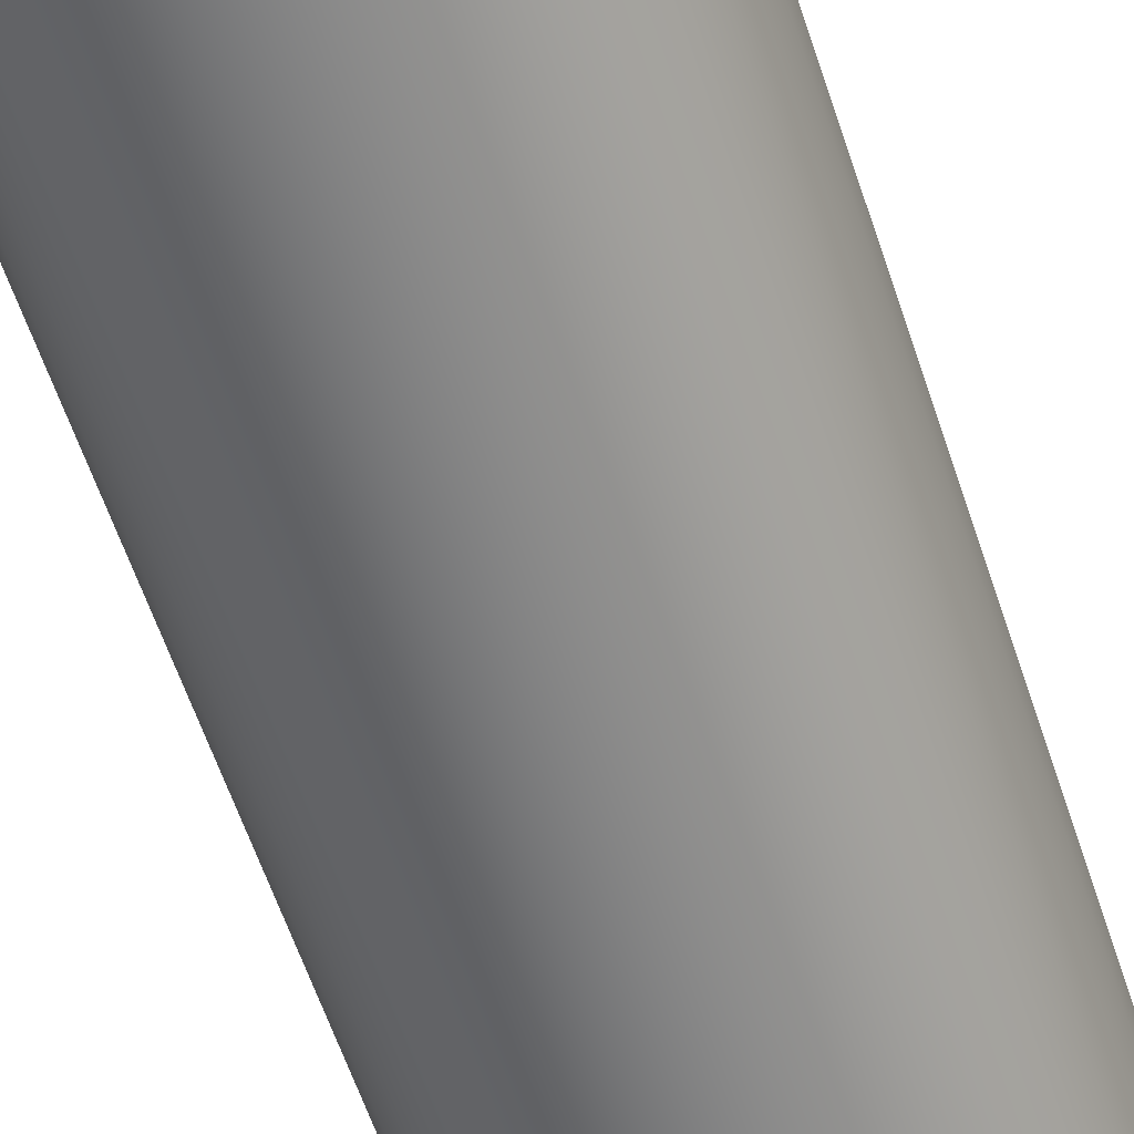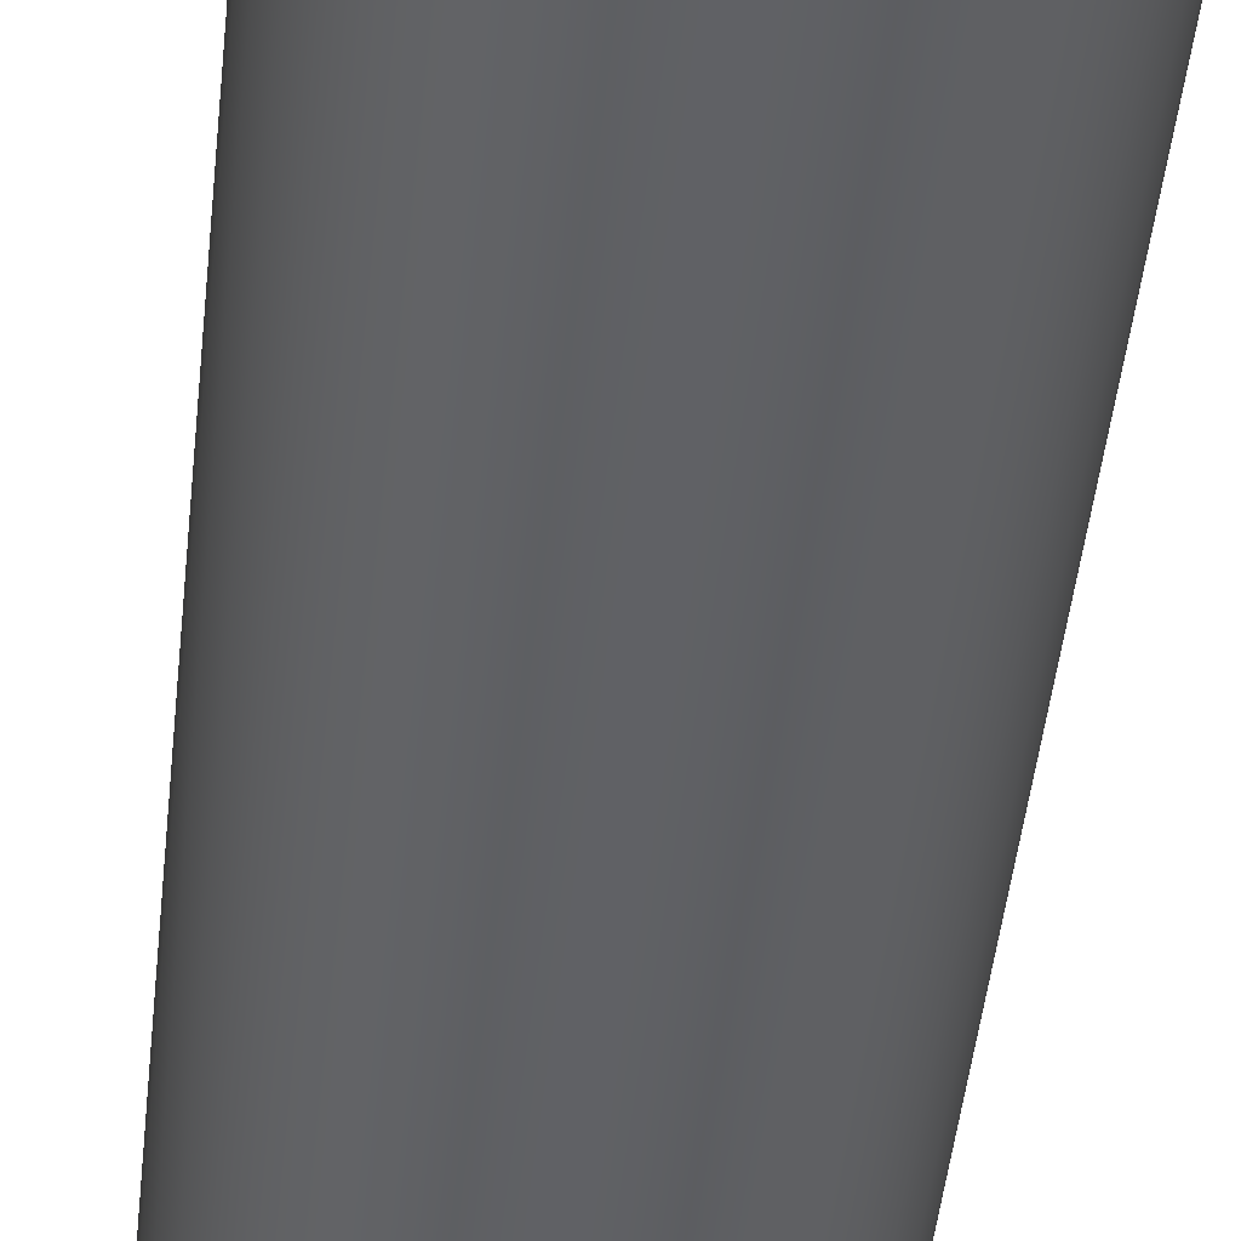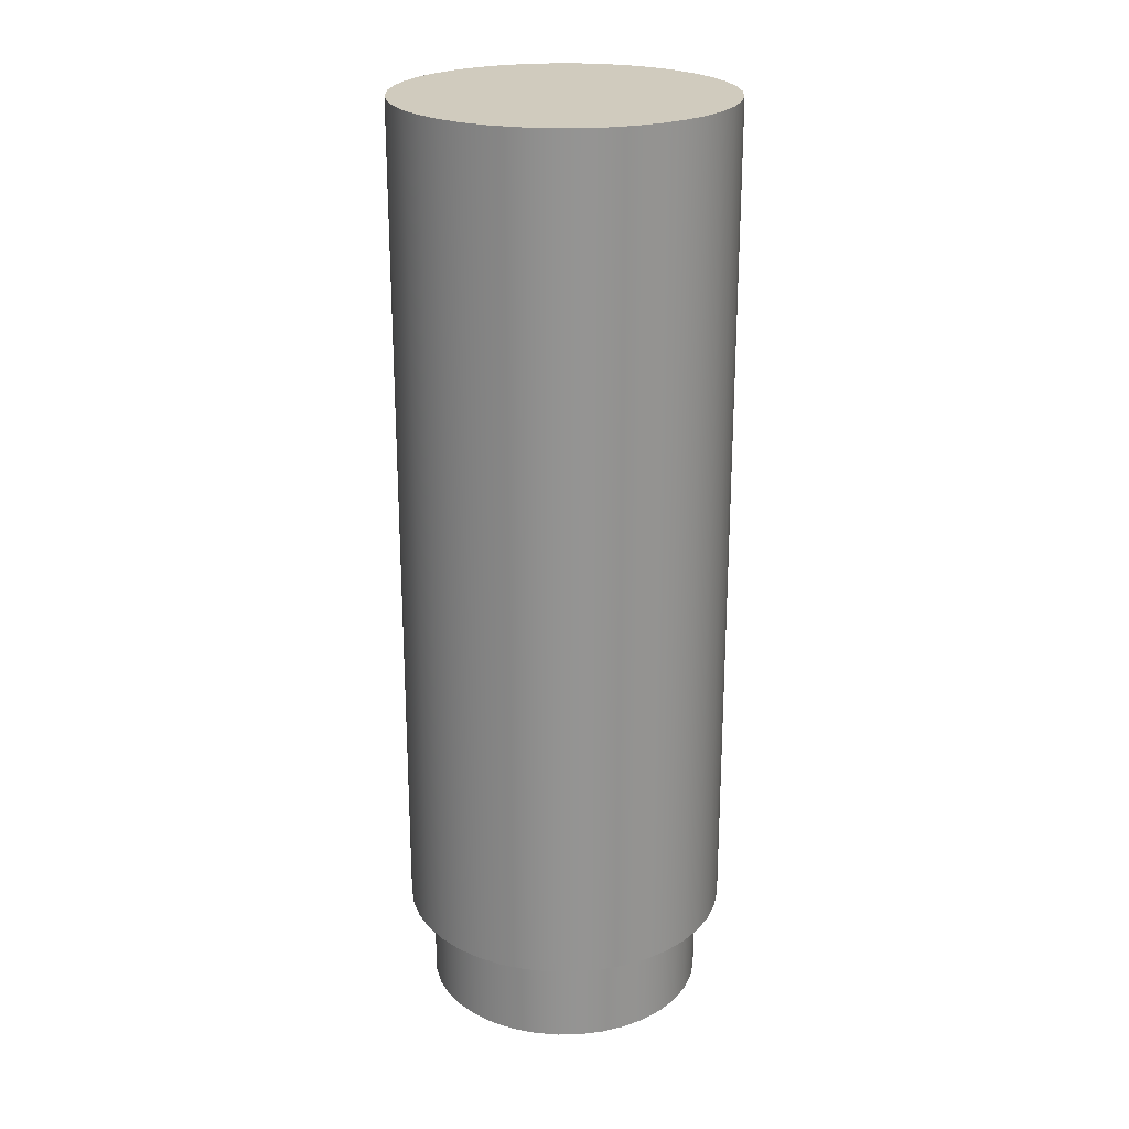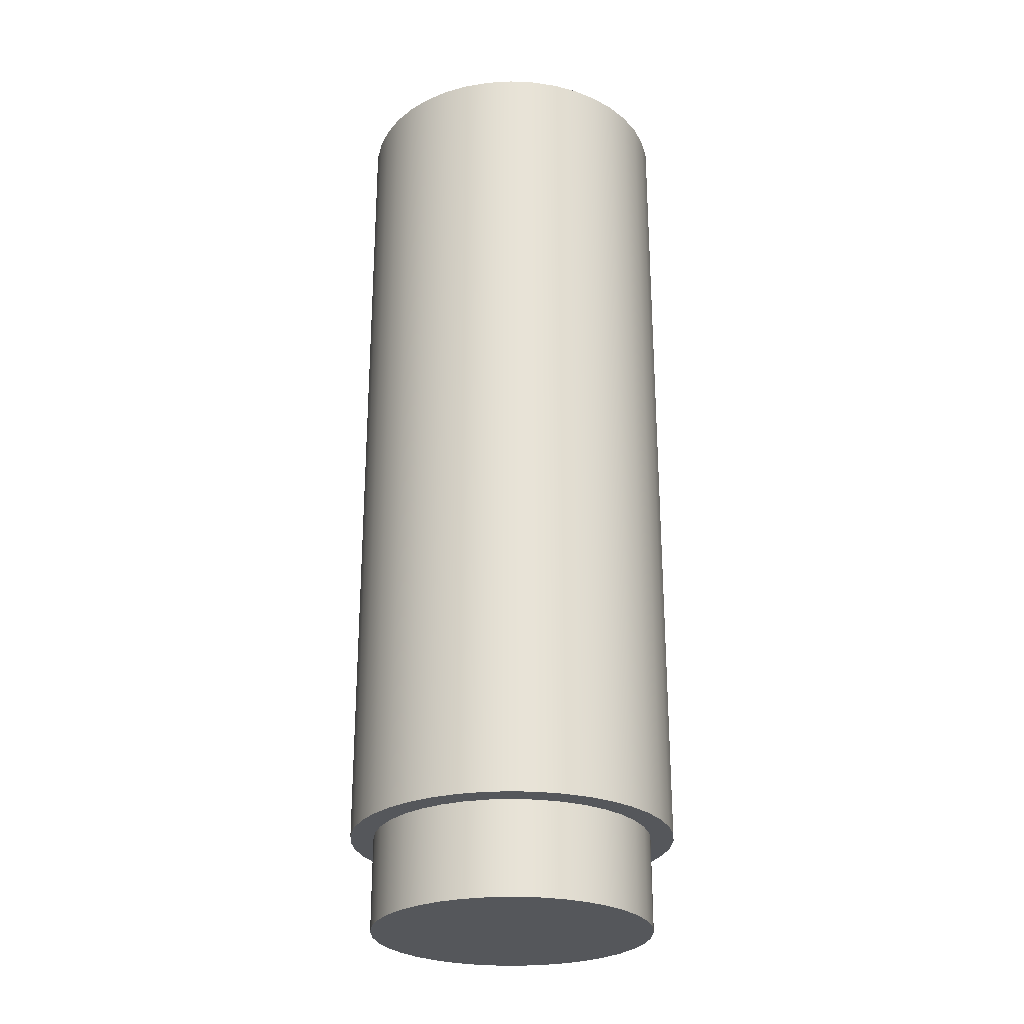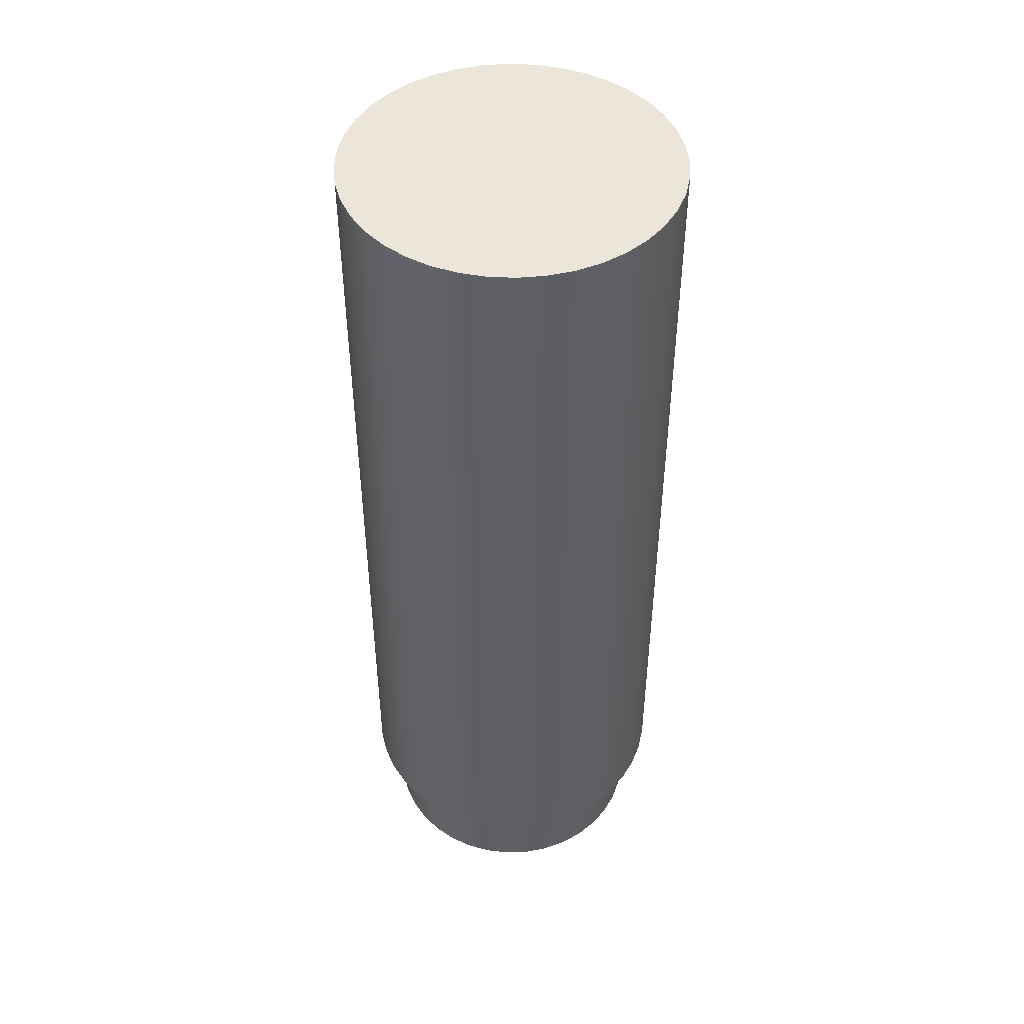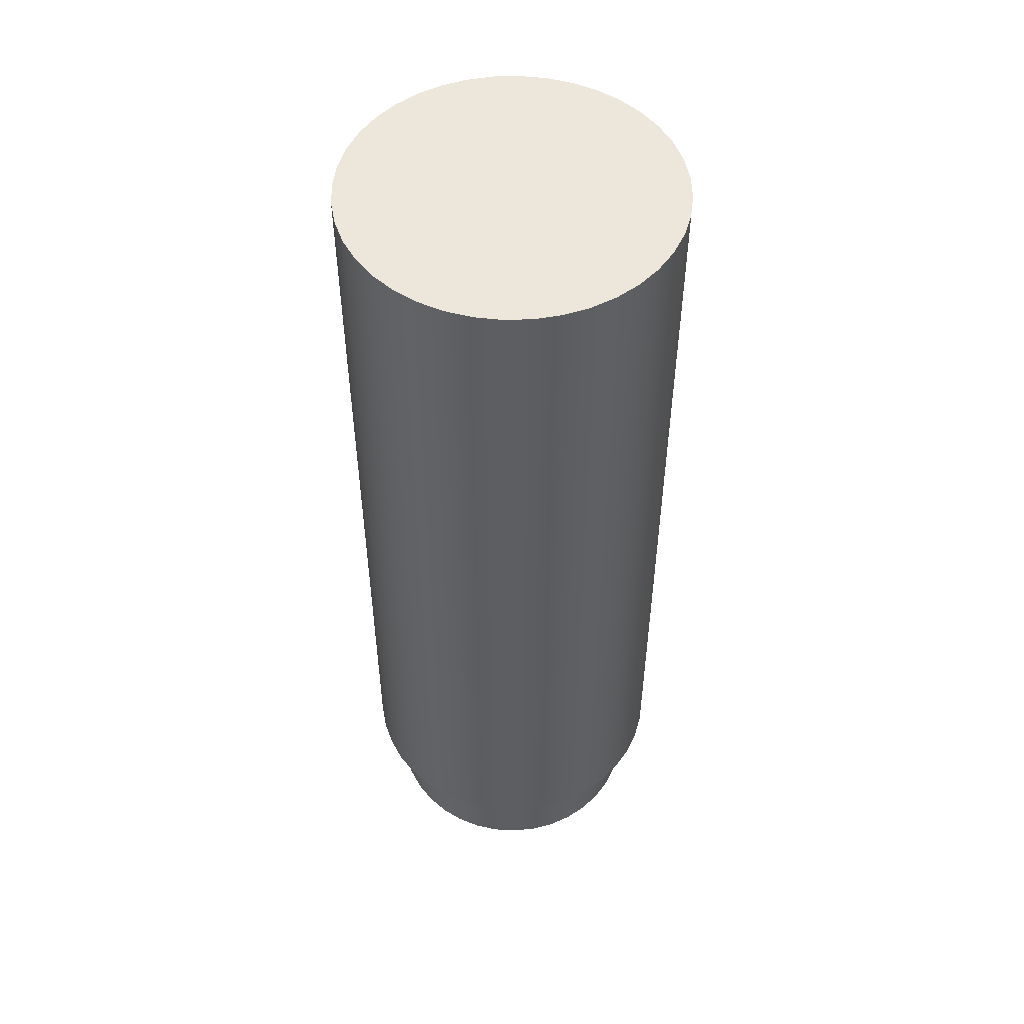
<metadata>
{"format":"obj","ext":"obj","renderer":"f3d","projection":"perspective","resolution":1024,"background":"white","views":[{"elev":-60.5,"azim":18.4,"up":"+Z"},{"elev":-48.8,"azim":173.8,"up":"+Z"},{"elev":23.3,"azim":68.3,"up":"+Y"},{"elev":-26.7,"azim":45.6,"up":"+Y"},{"elev":46.8,"azim":97.5,"up":"+Y"},{"elev":51.5,"azim":-159.3,"up":"+Y"}]}
</metadata>
<code>
v 11.75 10 5
v 11.73 10 4.726
v 11.66 10 4.459
v 11.56 10 4.206
v 11.42 10 3.971
v 11.24 10 3.763
v 11.03 10 3.584
v 10.79 10 3.441
v 10.54 10 3.336
v 10.27 10 3.272
v 10 10 3.25
v 9.726 10 3.272
v 9.459 10 3.336
v 9.206 10 3.441
v 8.971 10 3.584
v 8.763 10 3.763
v 8.584 10 3.971
v 8.441 10 4.206
v 8.336 10 4.459
v 8.272 10 4.726
v 8.25 10 5
v 8.272 10 5.274
v 8.336 10 5.541
v 8.441 10 5.794
v 8.584 10 6.029
v 8.763 10 6.237
v 8.971 10 6.416
v 9.206 10 6.559
v 9.459 10 6.664
v 9.726 10 6.728
v 10 10 6.75
v 10.27 10 6.728
v 10.54 10 6.664
v 10.79 10 6.559
v 11.03 10 6.416
v 11.24 10 6.237
v 11.42 10 6.029
v 11.56 10 5.794
v 11.66 10 5.541
v 11.73 10 5.274
v 11.75 10 5
v 11.73 10 5.274
v 11.66 10 5.541
v 11.56 10 5.794
v 11.42 10 6.029
v 11.24 10 6.237
v 11.03 10 6.416
v 10.79 10 6.559
v 10.54 10 6.664
v 10.27 10 6.728
v 10 10 6.75
v 9.726 10 6.728
v 9.459 10 6.664
v 9.206 10 6.559
v 8.971 10 6.416
v 8.763 10 6.237
v 8.584 10 6.029
v 8.441 10 5.794
v 8.336 10 5.541
v 8.272 10 5.274
v 8.25 10 5
v 8.272 10 4.726
v 8.336 10 4.459
v 8.441 10 4.206
v 8.584 10 3.971
v 8.763 10 3.763
v 8.971 10 3.584
v 9.206 10 3.441
v 9.459 10 3.336
v 9.726 10 3.272
v 10 10 3.25
v 10.27 10 3.272
v 10.54 10 3.336
v 10.79 10 3.441
v 11.03 10 3.584
v 11.24 10 3.763
v 11.42 10 3.971
v 11.56 10 4.206
v 11.66 10 4.459
v 11.73 10 4.726
v 11.75 1 5
v 11.73 1 4.726
v 11.66 1 4.459
v 11.56 1 4.206
v 11.42 1 3.971
v 11.24 1 3.763
v 11.03 1 3.584
v 10.79 1 3.441
v 10.54 1 3.336
v 10.27 1 3.272
v 10 1 3.25
v 9.726 1 3.272
v 9.459 1 3.336
v 9.206 1 3.441
v 8.971 1 3.584
v 8.763 1 3.763
v 8.584 1 3.971
v 8.441 1 4.206
v 8.336 1 4.459
v 8.272 1 4.726
v 8.25 1 5
v 8.272 1 5.274
v 8.336 1 5.541
v 8.441 1 5.794
v 8.584 1 6.029
v 8.763 1 6.237
v 8.971 1 6.416
v 9.206 1 6.559
v 9.459 1 6.664
v 9.726 1 6.728
v 10 1 6.75
v 10.27 1 6.728
v 10.54 1 6.664
v 10.79 1 6.559
v 11.03 1 6.416
v 11.24 1 6.237
v 11.42 1 6.029
v 11.56 1 5.794
v 11.66 1 5.541
v 11.73 1 5.274
v 11.75 1 5
v 11.75 10 5
v 8.5 0 5
v 8.522 0 4.746
v 8.586 0 4.5
v 8.69 0 4.268
v 8.833 0 4.058
v 9.009 0 3.874
v 9.214 0 3.723
v 9.441 0 3.608
v 9.684 0 3.534
v 9.936 0 3.501
v 10.19 0 3.512
v 10.44 0 3.566
v 10.68 0 3.661
v 10.89 0 3.794
v 11.08 0 3.962
v 11.24 0 4.16
v 11.37 0 4.382
v 11.45 0 4.622
v 11.49 0 4.873
v 11.49 0 5.127
v 11.45 0 5.378
v 11.37 0 5.618
v 11.24 0 5.84
v 11.08 0 6.038
v 10.89 0 6.206
v 10.68 0 6.339
v 10.44 0 6.434
v 10.19 0 6.488
v 9.936 0 6.499
v 9.684 0 6.466
v 9.441 0 6.392
v 9.214 0 6.277
v 9.009 0 6.126
v 8.833 0 5.942
v 8.69 0 5.732
v 8.586 0 5.5
v 8.522 0 5.254
v 11.75 1 5
v 11.73 1 5.274
v 11.66 1 5.541
v 11.56 1 5.794
v 11.42 1 6.029
v 11.24 1 6.237
v 11.03 1 6.416
v 10.79 1 6.559
v 10.54 1 6.664
v 10.27 1 6.728
v 10 1 6.75
v 9.726 1 6.728
v 9.459 1 6.664
v 9.206 1 6.559
v 8.971 1 6.416
v 8.763 1 6.237
v 8.584 1 6.029
v 8.441 1 5.794
v 8.336 1 5.541
v 8.272 1 5.274
v 8.25 1 5
v 8.272 1 4.726
v 8.336 1 4.459
v 8.441 1 4.206
v 8.584 1 3.971
v 8.763 1 3.763
v 8.971 1 3.584
v 9.206 1 3.441
v 9.459 1 3.336
v 9.726 1 3.272
v 10 1 3.25
v 10.27 1 3.272
v 10.54 1 3.336
v 10.79 1 3.441
v 11.03 1 3.584
v 11.24 1 3.763
v 11.42 1 3.971
v 11.56 1 4.206
v 11.66 1 4.459
v 11.73 1 4.726
v 8.5 1 5
v 8.522 1 5.254
v 8.586 1 5.5
v 8.69 1 5.732
v 8.833 1 5.942
v 9.009 1 6.126
v 9.214 1 6.277
v 9.441 1 6.392
v 9.684 1 6.466
v 9.936 1 6.499
v 10.19 1 6.488
v 10.44 1 6.434
v 10.68 1 6.339
v 10.89 1 6.206
v 11.08 1 6.038
v 11.24 1 5.84
v 11.37 1 5.618
v 11.45 1 5.378
v 11.49 1 5.127
v 11.49 1 4.873
v 11.45 1 4.622
v 11.37 1 4.382
v 11.24 1 4.16
v 11.08 1 3.962
v 10.89 1 3.794
v 10.68 1 3.661
v 10.44 1 3.566
v 10.19 1 3.512
v 9.936 1 3.501
v 9.684 1 3.534
v 9.441 1 3.608
v 9.214 1 3.723
v 9.009 1 3.874
v 8.833 1 4.058
v 8.69 1 4.268
v 8.586 1 4.5
v 8.522 1 4.746
v 8.5 1 5
v 8.522 1 4.746
v 8.586 1 4.5
v 8.69 1 4.268
v 8.833 1 4.058
v 9.009 1 3.874
v 9.214 1 3.723
v 9.441 1 3.608
v 9.684 1 3.534
v 9.936 1 3.501
v 10.19 1 3.512
v 10.44 1 3.566
v 10.68 1 3.661
v 10.89 1 3.794
v 11.08 1 3.962
v 11.24 1 4.16
v 11.37 1 4.382
v 11.45 1 4.622
v 11.49 1 4.873
v 11.49 1 5.127
v 11.45 1 5.378
v 11.37 1 5.618
v 11.24 1 5.84
v 11.08 1 6.038
v 10.89 1 6.206
v 10.68 1 6.339
v 10.44 1 6.434
v 10.19 1 6.488
v 9.936 1 6.499
v 9.684 1 6.466
v 9.441 1 6.392
v 9.214 1 6.277
v 9.009 1 6.126
v 8.833 1 5.942
v 8.69 1 5.732
v 8.586 1 5.5
v 8.522 1 5.254
v 8.5 0 5
v 8.522 0 5.254
v 8.586 0 5.5
v 8.69 0 5.732
v 8.833 0 5.942
v 9.009 0 6.126
v 9.214 0 6.277
v 9.441 0 6.392
v 9.684 0 6.466
v 9.936 0 6.499
v 10.19 0 6.488
v 10.44 0 6.434
v 10.68 0 6.339
v 10.89 0 6.206
v 11.08 0 6.038
v 11.24 0 5.84
v 11.37 0 5.618
v 11.45 0 5.378
v 11.49 0 5.127
v 11.49 0 4.873
v 11.45 0 4.622
v 11.37 0 4.382
v 11.24 0 4.16
v 11.08 0 3.962
v 10.89 0 3.794
v 10.68 0 3.661
v 10.44 0 3.566
v 10.19 0 3.512
v 9.936 0 3.501
v 9.684 0 3.534
v 9.441 0 3.608
v 9.214 0 3.723
v 9.009 0 3.874
v 8.833 0 4.058
v 8.69 0 4.268
v 8.586 0 4.5
v 8.522 0 4.746
v 8.5 0 5
v 8.5 1 5
f 2 20 1
f 1 20 21
f 1 21 40
f 40 21 22
f 40 22 39
f 39 22 23
f 39 23 38
f 38 23 24
f 38 24 37
f 37 24 25
f 37 25 36
f 36 25 26
f 36 26 35
f 35 26 27
f 35 27 34
f 34 27 28
f 34 28 33
f 33 28 29
f 33 29 32
f 32 29 30
f 32 30 31
f 20 2 19
f 19 2 3
f 19 3 18
f 18 3 4
f 18 4 17
f 17 4 5
f 17 5 16
f 16 5 6
f 16 6 15
f 15 6 7
f 15 7 14
f 14 7 8
f 14 8 13
f 13 8 9
f 13 9 12
f 12 9 10
f 12 10 11
f 42 120 41
f 41 120 121
f 122 81 80
f 80 81 82
f 80 82 79
f 79 82 83
f 79 83 78
f 78 83 84
f 78 84 77
f 77 84 85
f 77 85 76
f 76 85 86
f 76 86 75
f 75 86 87
f 75 87 74
f 74 87 88
f 74 88 73
f 73 88 89
f 73 89 72
f 72 89 90
f 72 90 71
f 71 90 91
f 71 91 70
f 70 91 92
f 70 92 69
f 69 92 93
f 69 93 68
f 68 93 94
f 68 94 67
f 67 94 95
f 67 95 66
f 66 95 96
f 66 96 65
f 65 96 97
f 65 97 64
f 64 97 98
f 64 98 63
f 63 98 99
f 63 99 62
f 62 99 100
f 62 100 61
f 61 100 101
f 61 101 60
f 60 101 102
f 60 102 59
f 59 102 103
f 59 103 58
f 58 103 104
f 58 104 57
f 57 104 105
f 57 105 56
f 56 105 106
f 56 106 55
f 55 106 107
f 55 107 54
f 54 107 108
f 54 108 53
f 53 108 109
f 53 109 52
f 52 109 110
f 52 110 51
f 51 110 111
f 51 111 50
f 50 111 112
f 50 112 49
f 49 112 113
f 49 113 48
f 48 113 114
f 48 114 47
f 47 114 115
f 47 115 46
f 46 115 116
f 46 116 45
f 45 116 117
f 45 117 44
f 44 117 118
f 44 118 43
f 43 118 119
f 43 119 42
f 42 119 120
f 159 123 145
f 145 123 124
f 145 124 125
f 125 126 145
f 145 126 127
f 145 127 128
f 128 129 145
f 145 129 130
f 145 130 131
f 131 132 145
f 145 132 133
f 145 133 134
f 134 135 145
f 145 135 136
f 145 136 137
f 137 138 145
f 145 138 144
f 144 138 139
f 144 139 143
f 143 139 140
f 143 140 142
f 142 140 141
f 146 156 145
f 145 156 157
f 145 157 158
f 156 146 155
f 155 146 147
f 155 147 154
f 154 147 148
f 154 148 153
f 153 148 149
f 153 149 152
f 152 149 150
f 152 150 151
f 158 159 145
f 161 218 160
f 160 218 219
f 160 219 199
f 199 219 220
f 199 220 198
f 198 220 221
f 198 221 197
f 197 221 222
f 197 222 196
f 196 222 223
f 196 223 195
f 195 223 224
f 195 224 194
f 194 224 225
f 194 225 193
f 193 225 192
f 192 225 226
f 192 226 191
f 191 226 227
f 191 227 190
f 190 227 228
f 190 228 189
f 189 228 229
f 189 229 188
f 188 229 230
f 188 230 187
f 187 230 231
f 187 231 186
f 186 231 232
f 186 232 185
f 185 232 233
f 185 233 184
f 184 233 234
f 184 234 183
f 183 234 235
f 183 235 182
f 182 235 236
f 182 236 181
f 181 236 200
f 181 200 180
f 180 200 179
f 179 200 201
f 179 201 178
f 178 201 202
f 178 202 177
f 177 202 203
f 177 203 176
f 176 203 204
f 176 204 175
f 175 204 205
f 175 205 174
f 174 205 206
f 174 206 173
f 173 206 207
f 173 207 172
f 172 207 208
f 172 208 171
f 171 208 209
f 171 209 170
f 170 209 210
f 170 210 169
f 169 210 211
f 169 211 168
f 168 211 212
f 168 212 167
f 167 212 166
f 166 212 213
f 166 213 165
f 165 213 214
f 165 214 164
f 164 214 215
f 164 215 163
f 163 215 216
f 163 216 162
f 162 216 217
f 162 217 161
f 161 217 218
f 238 310 237
f 237 310 311
f 312 274 273
f 273 274 275
f 273 275 272
f 272 275 276
f 272 276 271
f 271 276 277
f 271 277 270
f 270 277 278
f 270 278 269
f 269 278 279
f 269 279 268
f 268 279 280
f 268 280 267
f 267 280 281
f 267 281 266
f 266 281 282
f 266 282 265
f 265 282 283
f 265 283 264
f 264 283 284
f 264 284 263
f 263 284 285
f 263 285 262
f 262 285 286
f 262 286 261
f 261 286 287
f 261 287 260
f 260 287 288
f 260 288 259
f 259 288 289
f 259 289 258
f 258 289 290
f 258 290 257
f 257 290 291
f 257 291 256
f 256 291 292
f 256 292 255
f 255 292 293
f 255 293 254
f 254 293 294
f 254 294 253
f 253 294 295
f 253 295 252
f 252 295 296
f 252 296 251
f 251 296 297
f 251 297 250
f 250 297 298
f 250 298 249
f 249 298 299
f 249 299 248
f 248 299 300
f 248 300 247
f 247 300 301
f 247 301 246
f 246 301 302
f 246 302 245
f 245 302 303
f 245 303 244
f 244 303 304
f 244 304 243
f 243 304 305
f 243 305 242
f 242 305 306
f 242 306 241
f 241 306 307
f 241 307 240
f 240 307 308
f 240 308 239
f 239 308 309
f 239 309 238
f 238 309 310

</code>
